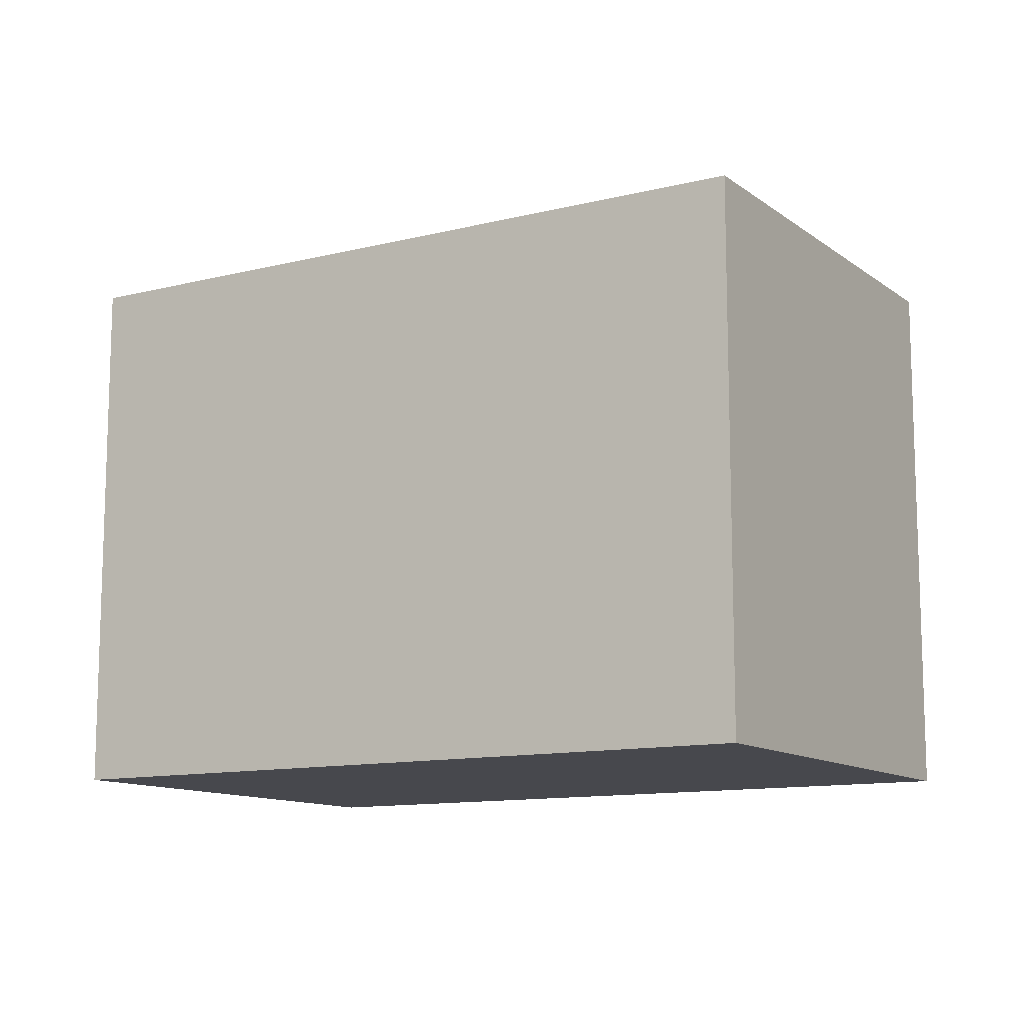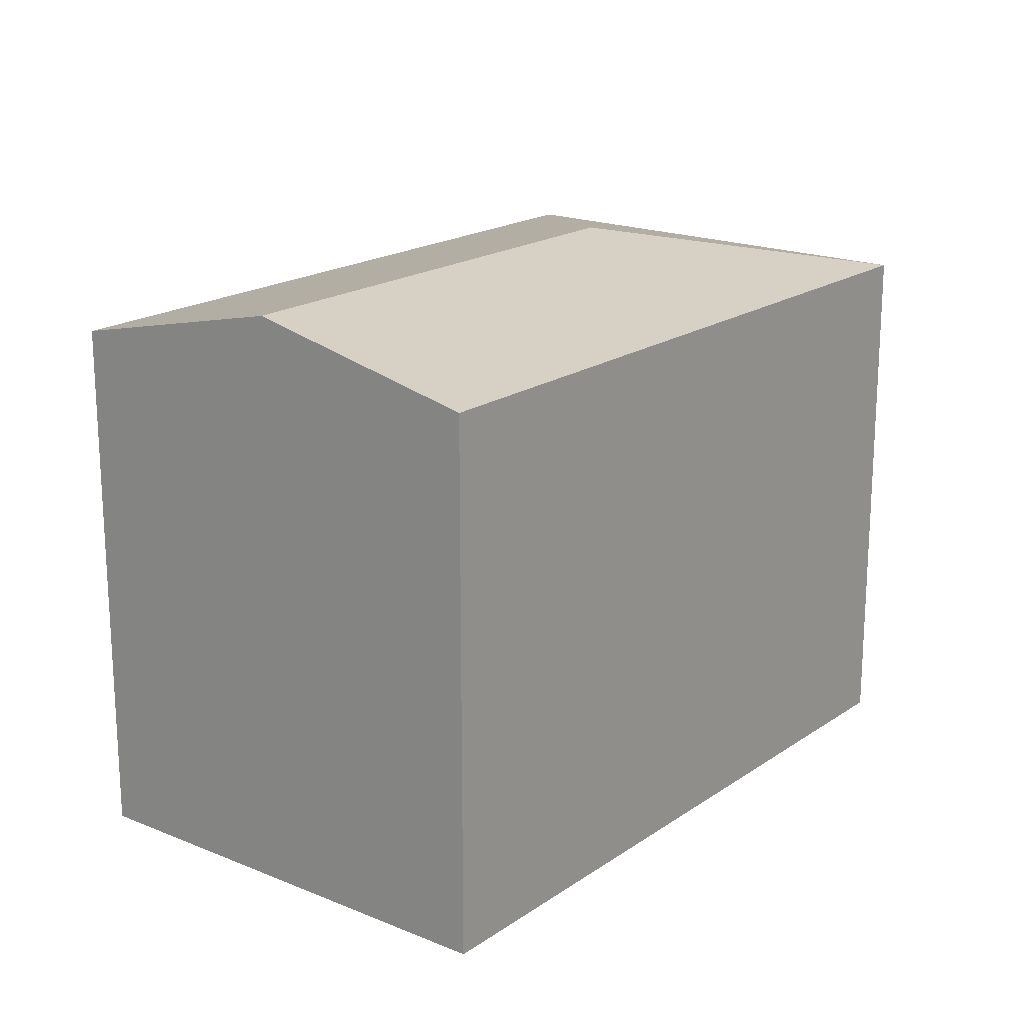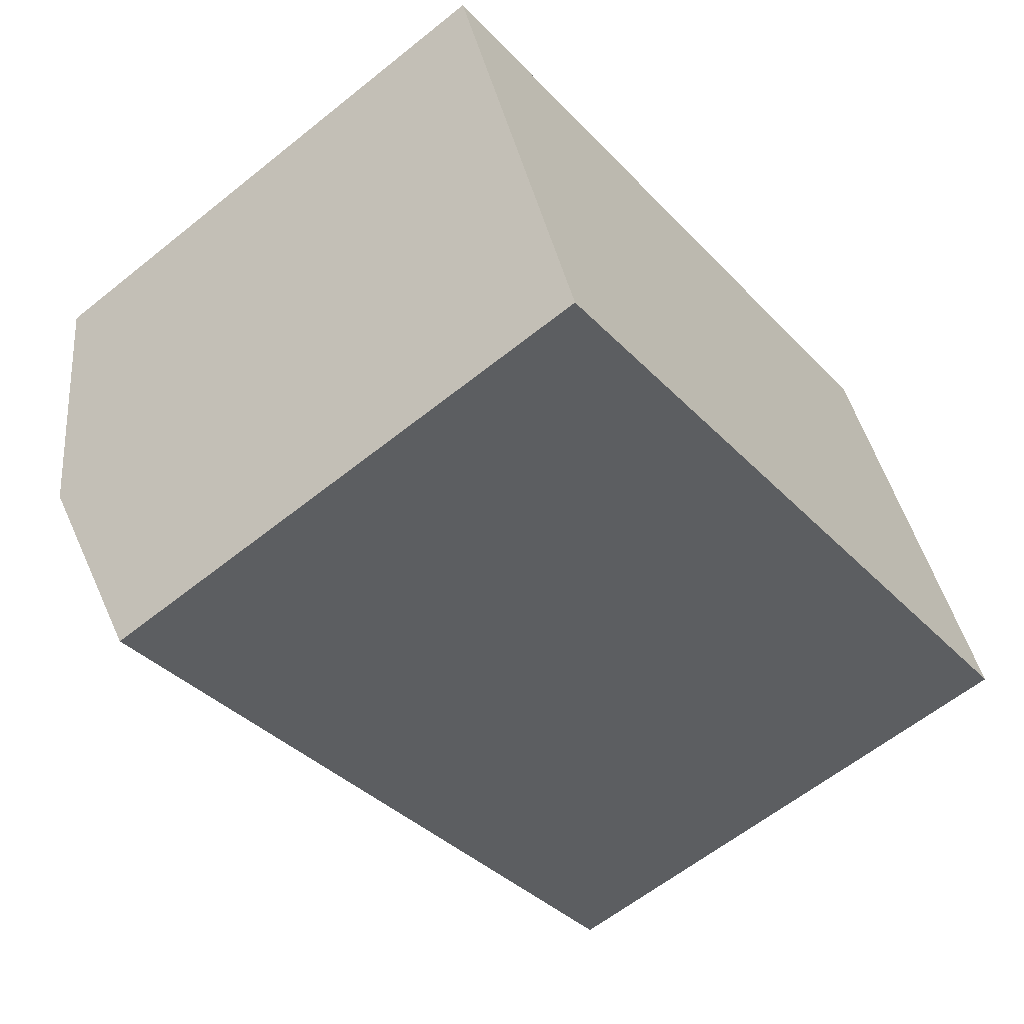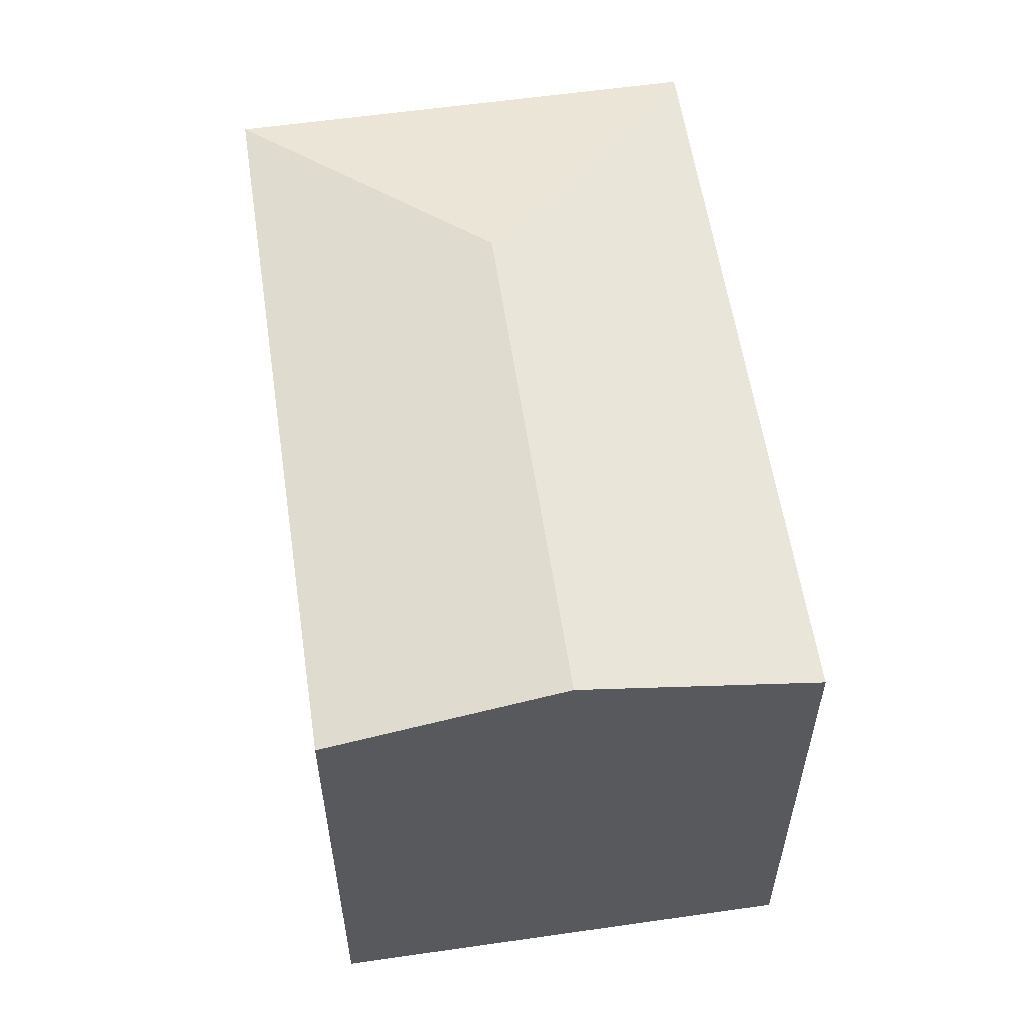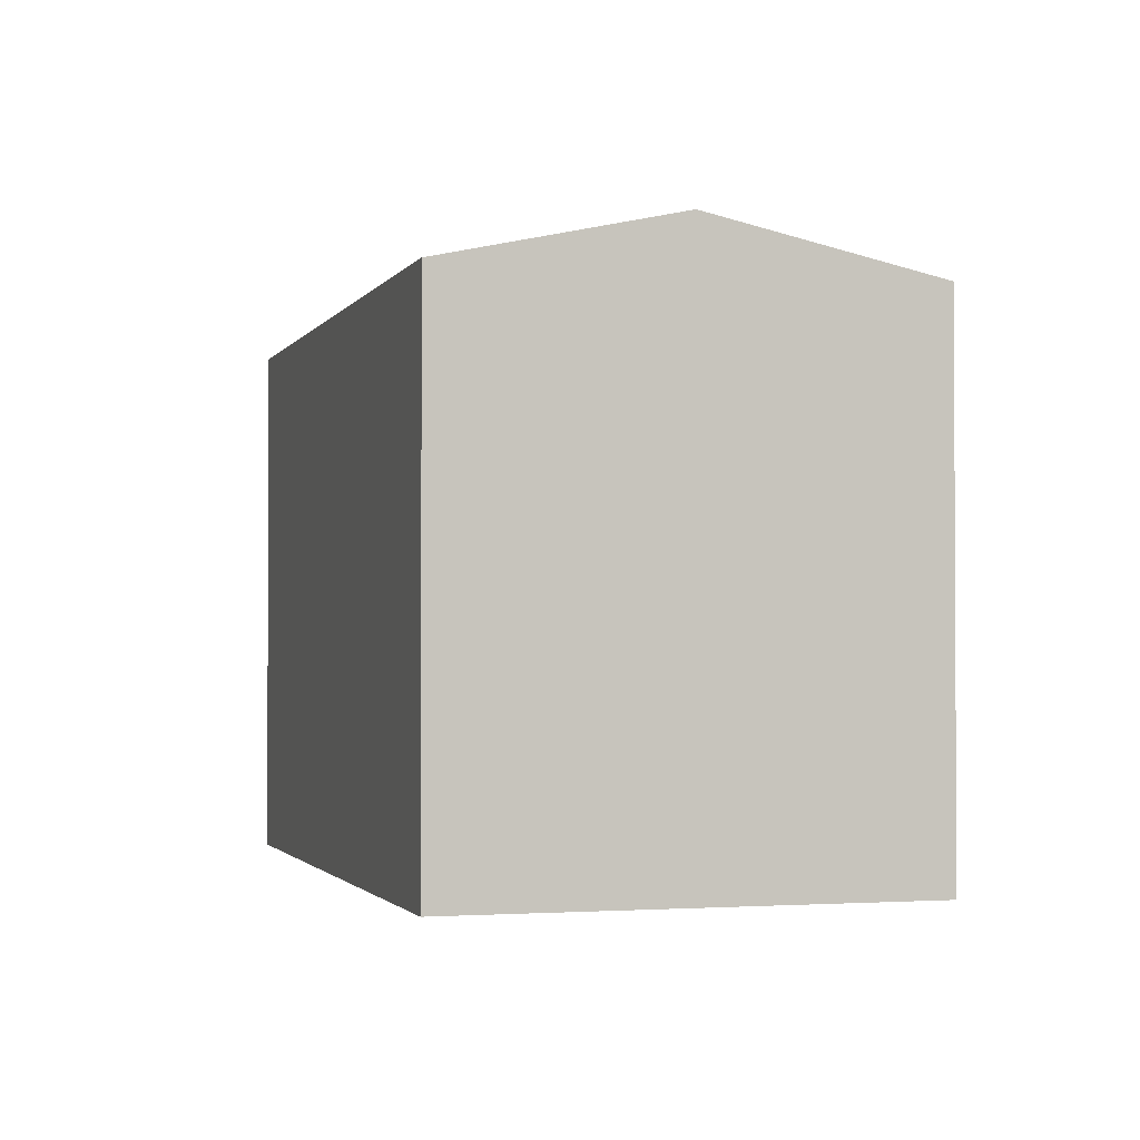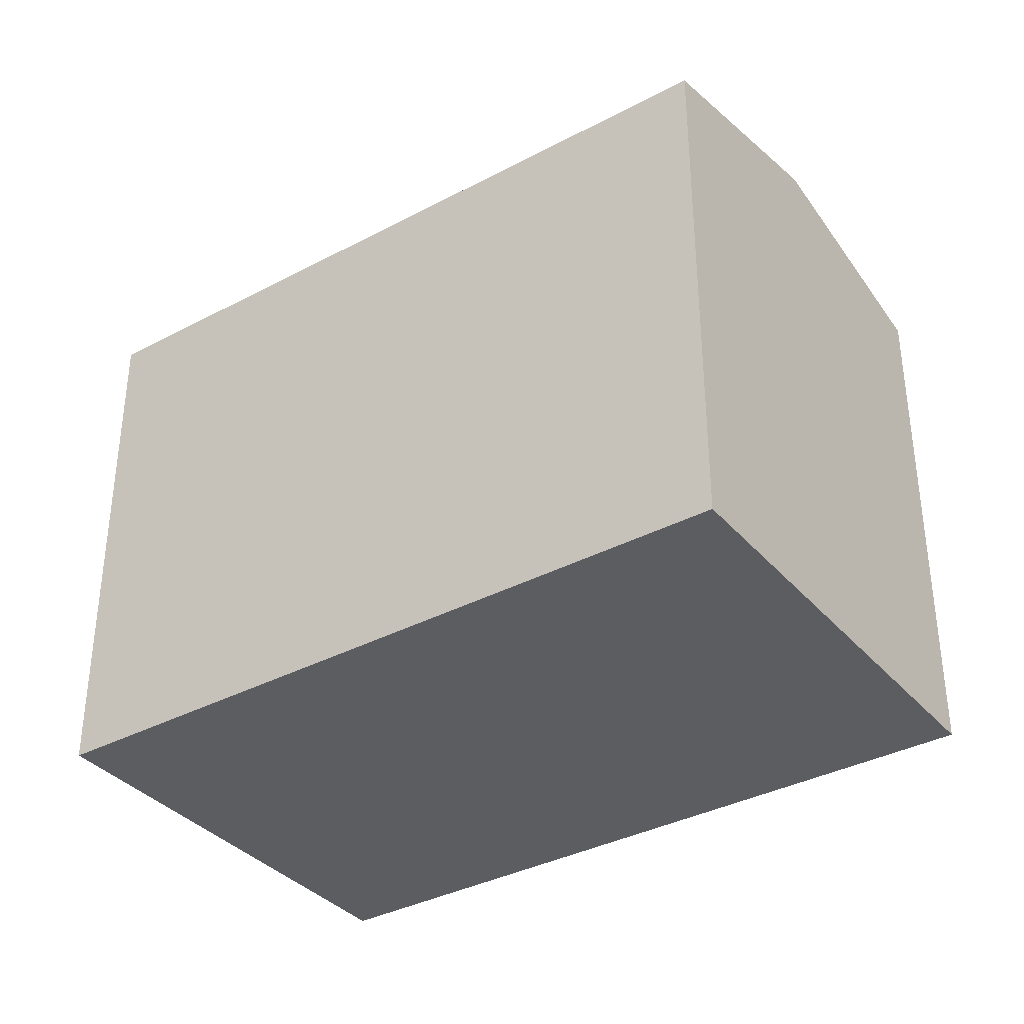
<metadata>
{"format":"obj","ext":"obj","renderer":"f3d","projection":"perspective","resolution":1024,"background":"white","views":[{"elev":-11.7,"azim":11.2,"up":"+Y"},{"elev":18.8,"azim":-71.9,"up":"+Y"},{"elev":-61.0,"azim":-50.7,"up":"+Z"},{"elev":57.8,"azim":-118.4,"up":"+Y"},{"elev":-1.7,"azim":-126.3,"up":"+Y"},{"elev":-35.9,"azim":-165.1,"up":"+Y"}]}
</metadata>
<code>
v  0.0002874 13.5 -0.0004281
v  2.036 3.435e-16 -5.61
v  0 0 0
v  4.071 6.87e-16 -11.22
v  4.072 13.5 -11.22
v  2.036 14.79 -5.61
v  21.96 2.897e-16 -4.731
v  17.89 13.5 6.488
v  17.89 -3.973e-16 6.489
v  21.96 13.5 -4.731
v  14.31 14.79 -1.157
g defaultobject
f 1 2 3
f 2 1 4
f 4 1 5
f 5 1 6
f 7 8 9
f 8 7 10
f 9 1 3
f 1 9 8
f 5 7 4
f 7 5 10
f 6 8 11
f 8 6 1
f 5 11 10
f 11 5 6
f 8 10 11
f 3 7 9
f 7 3 4
f 4 3 2

</code>
